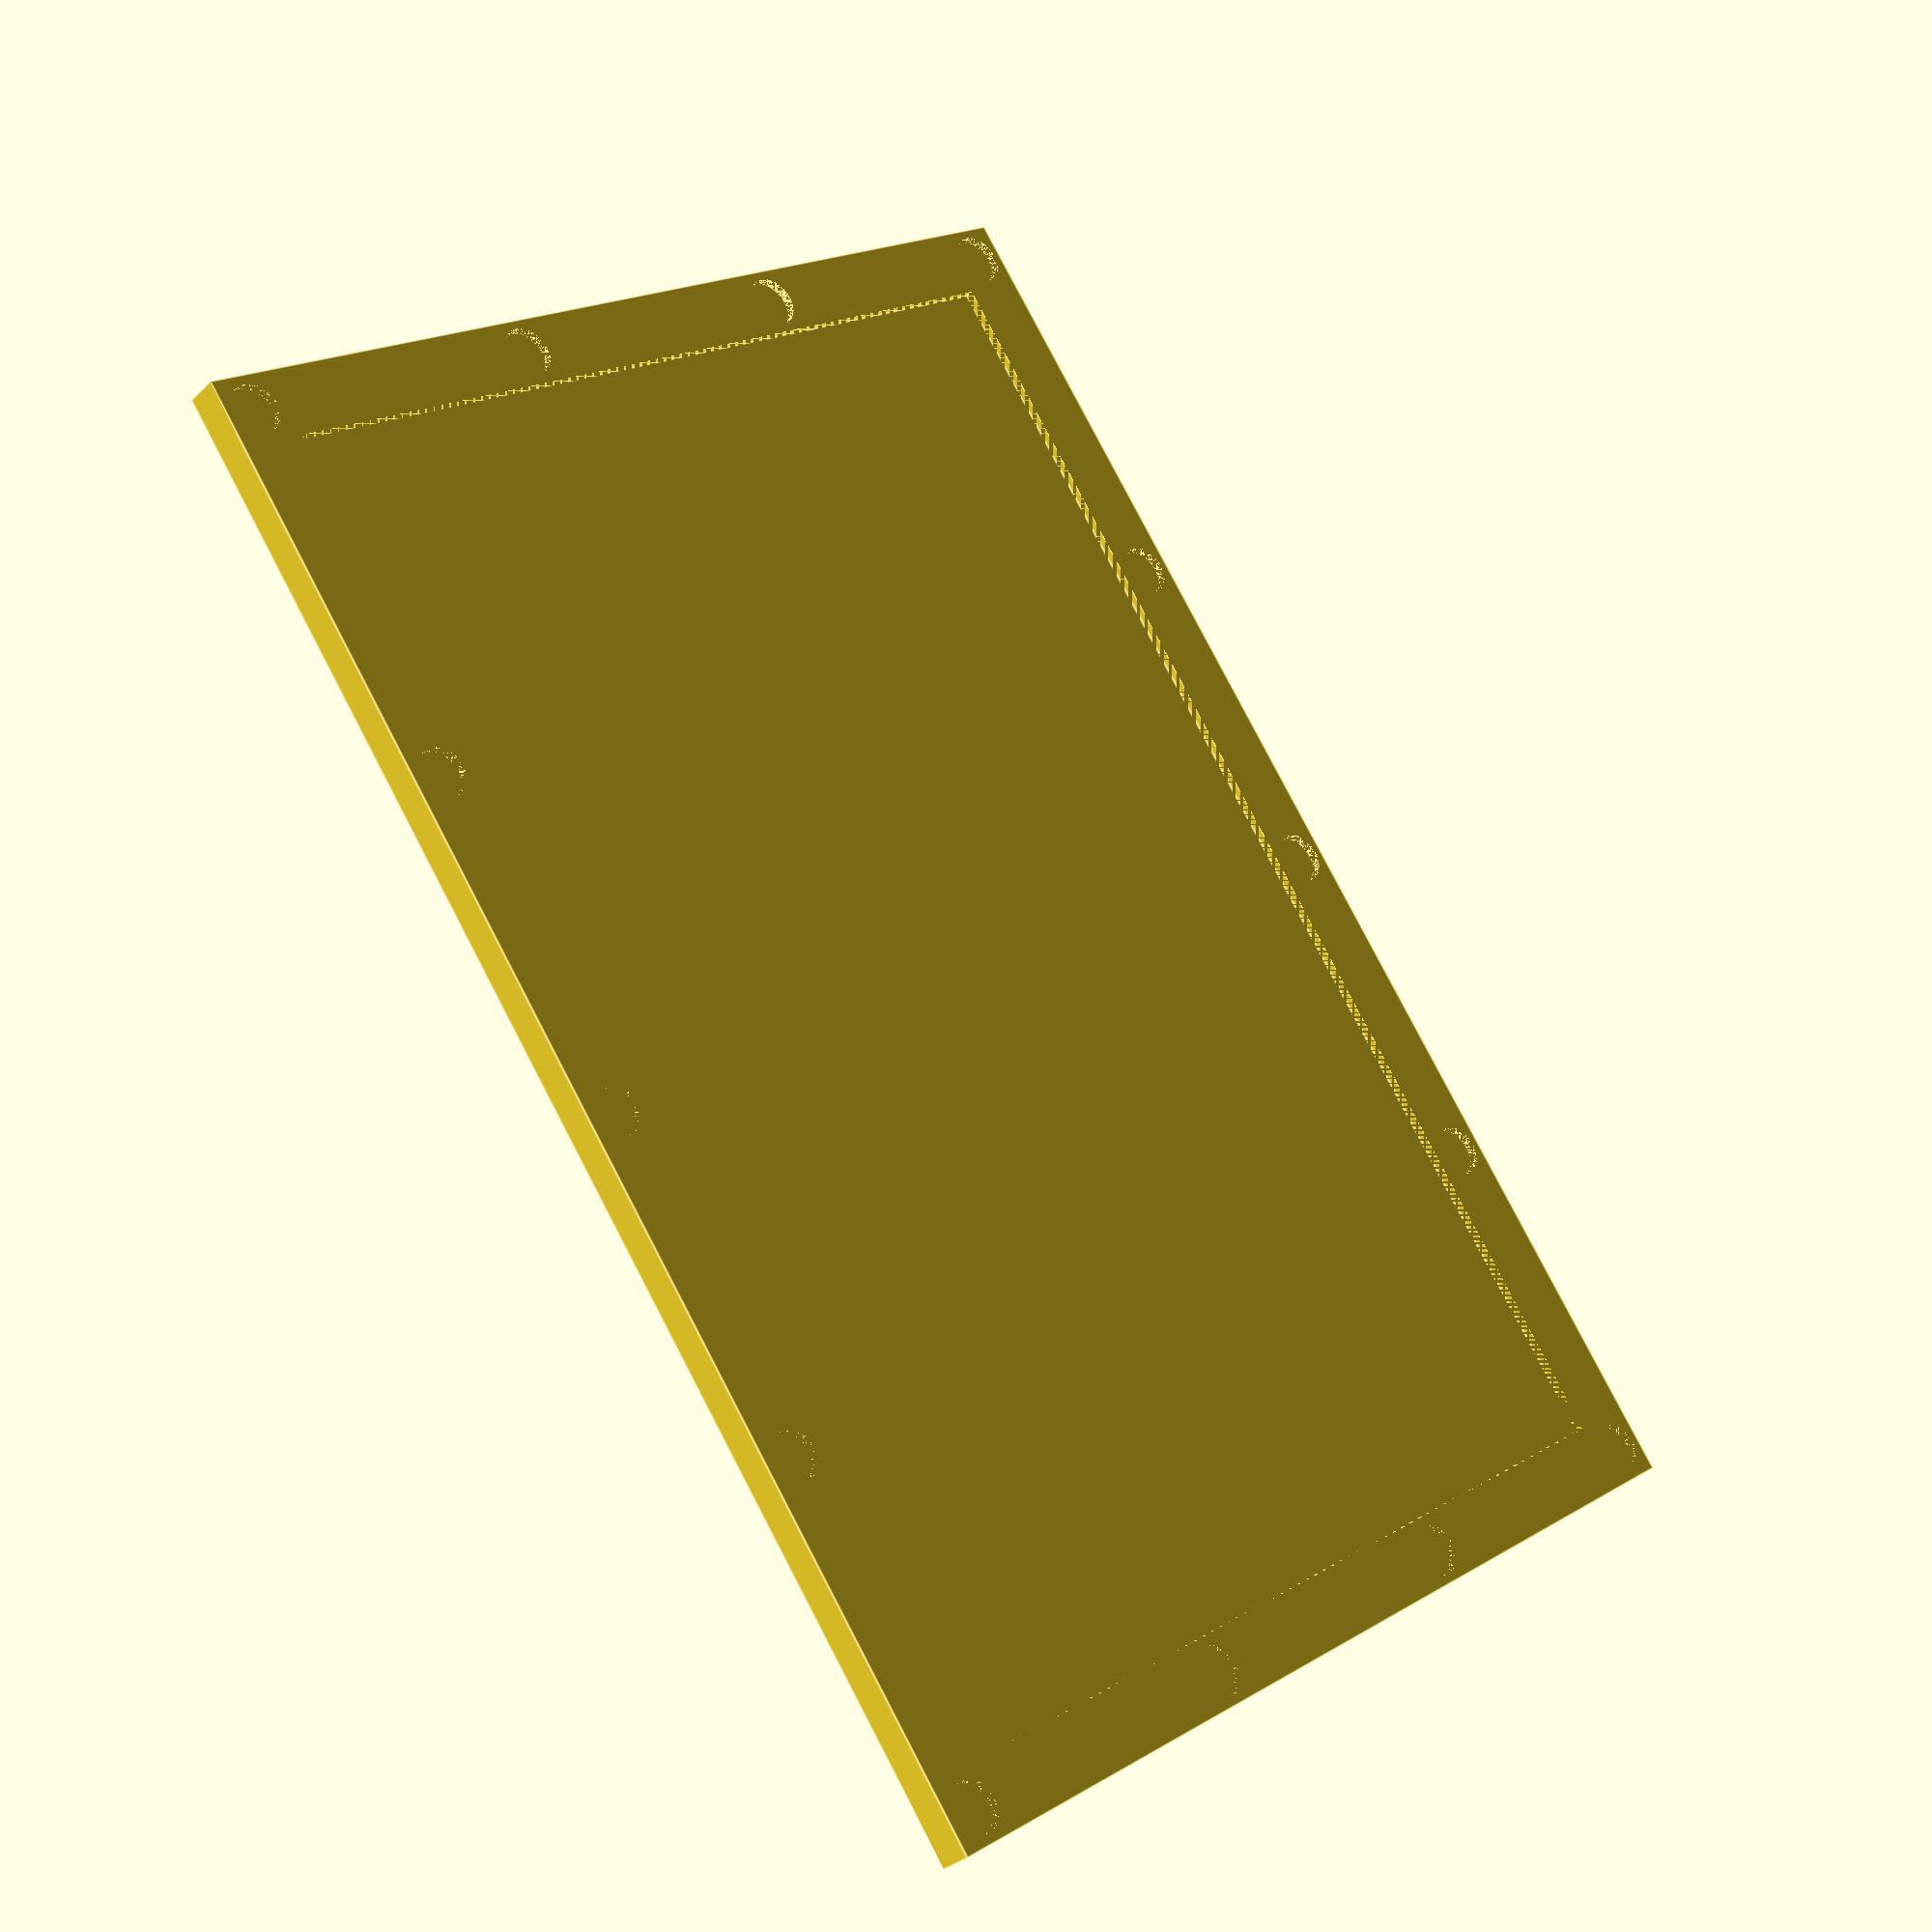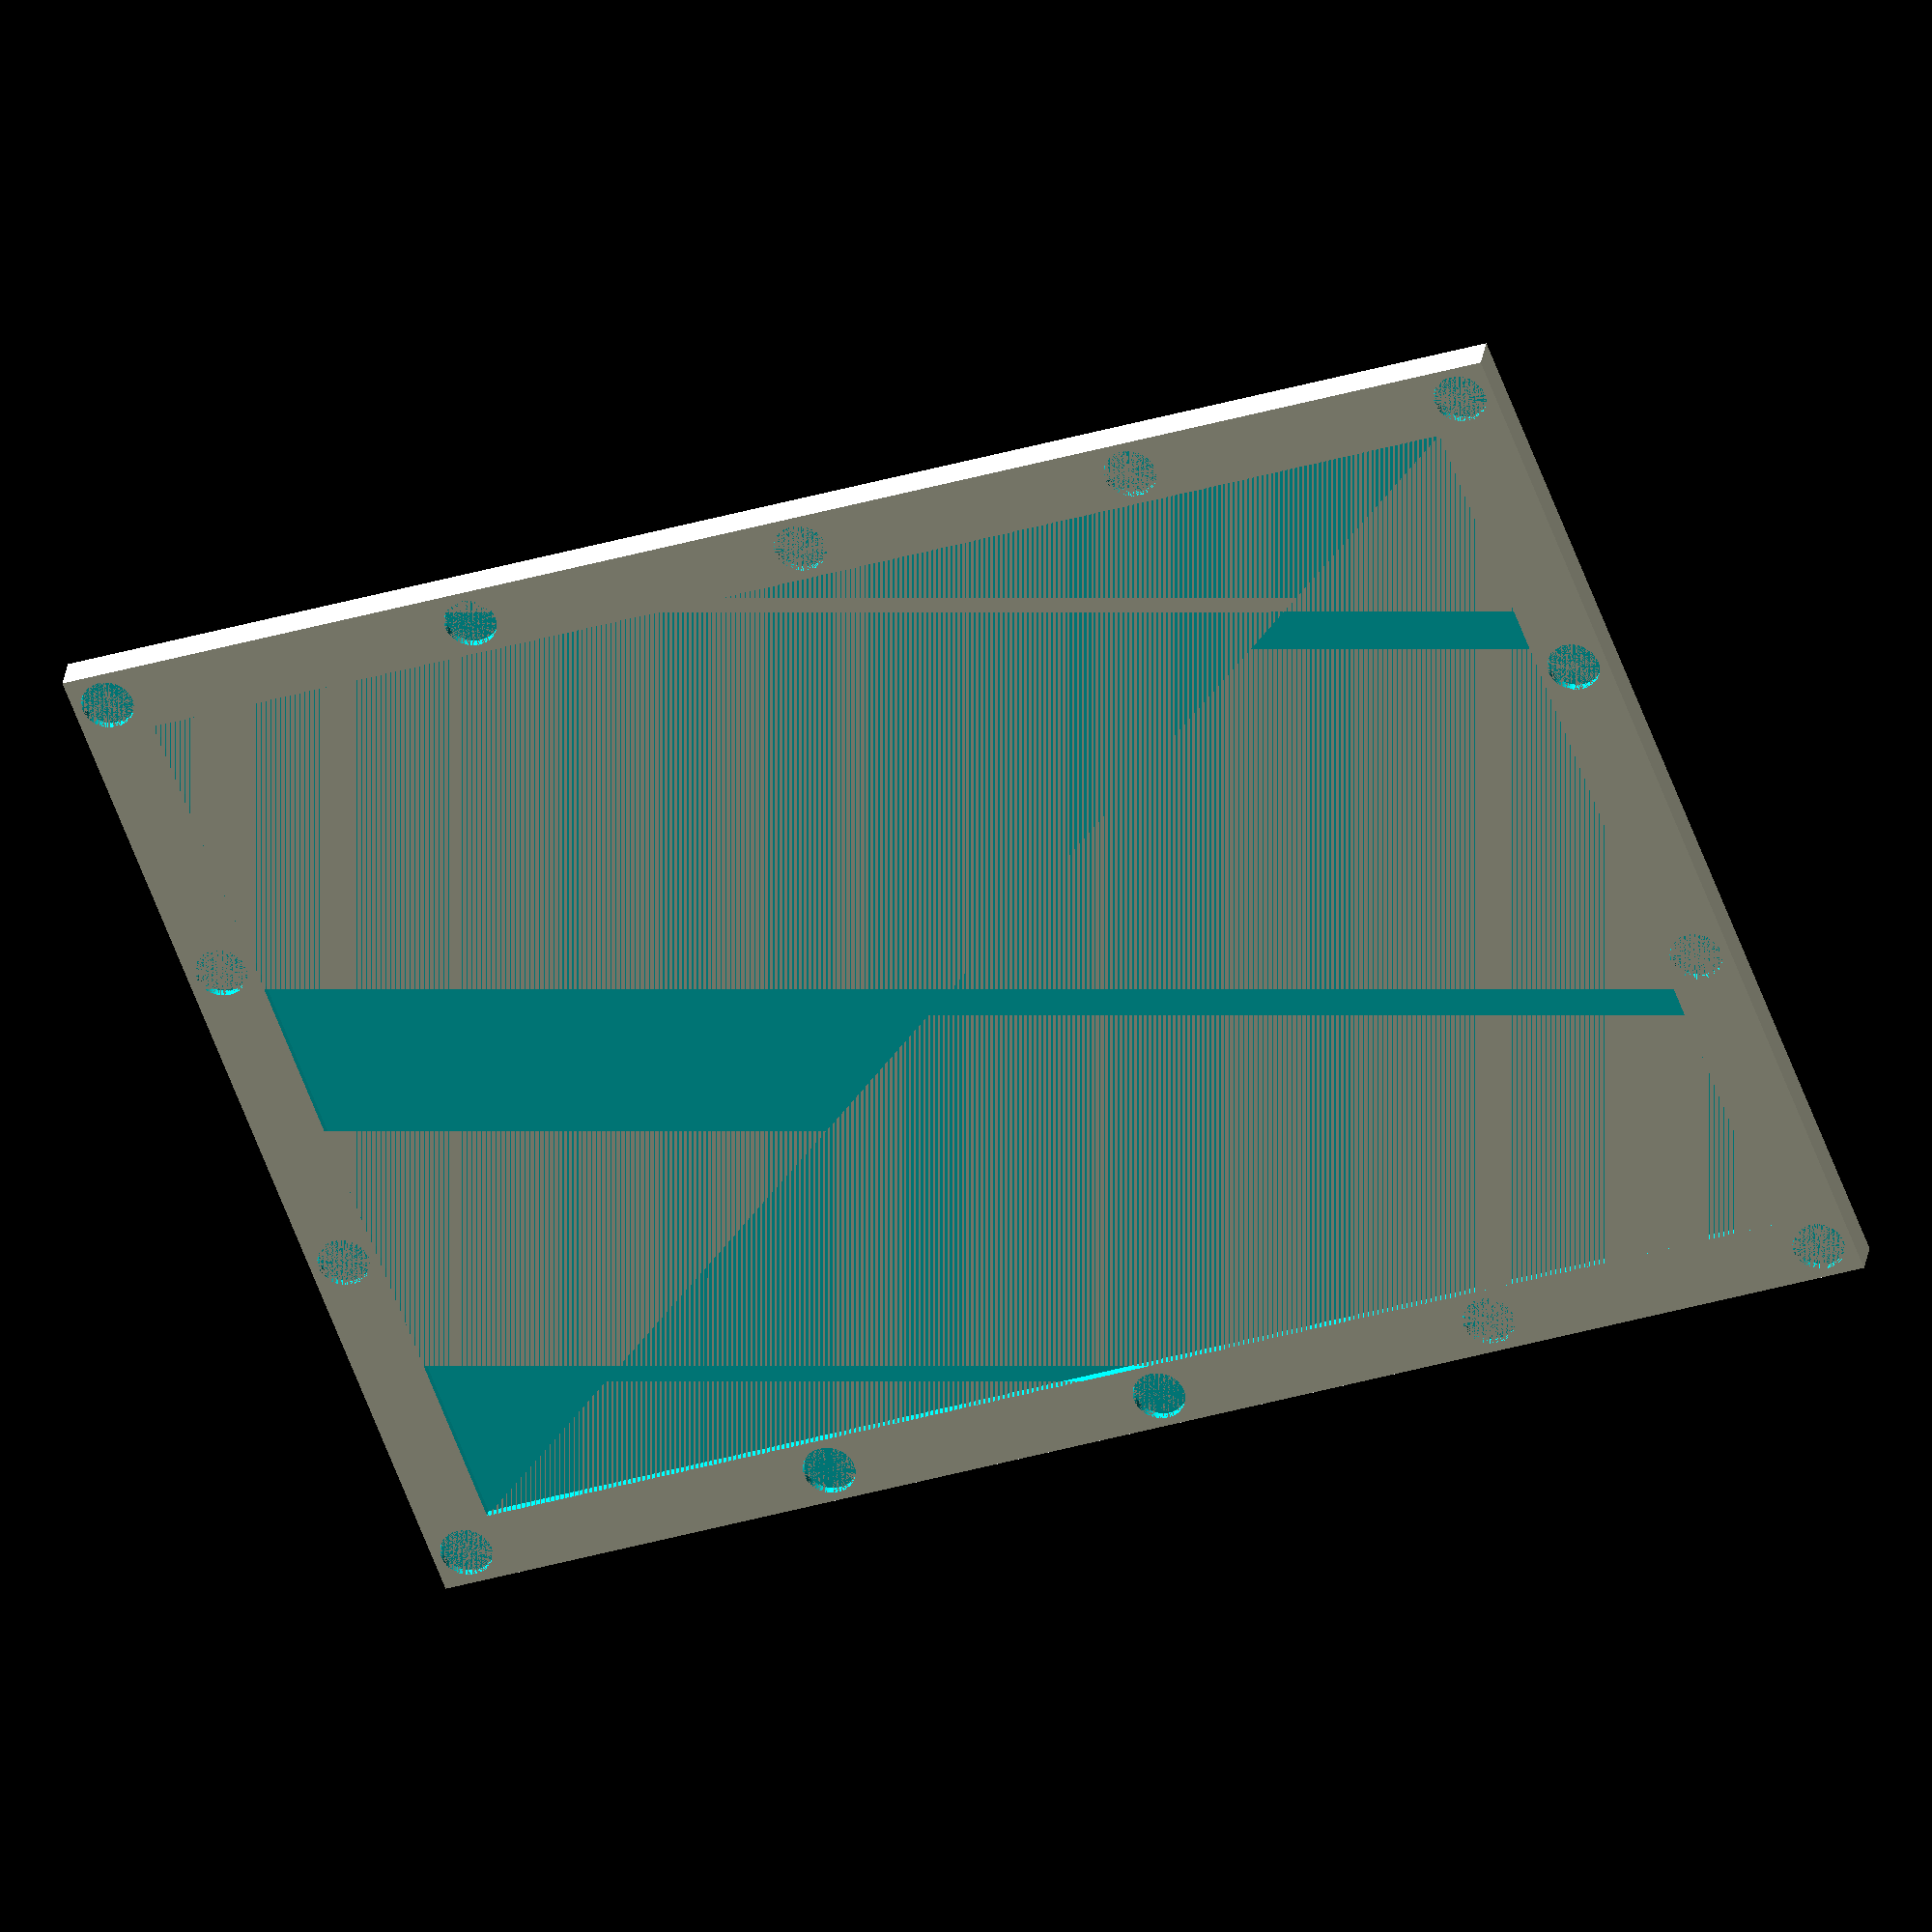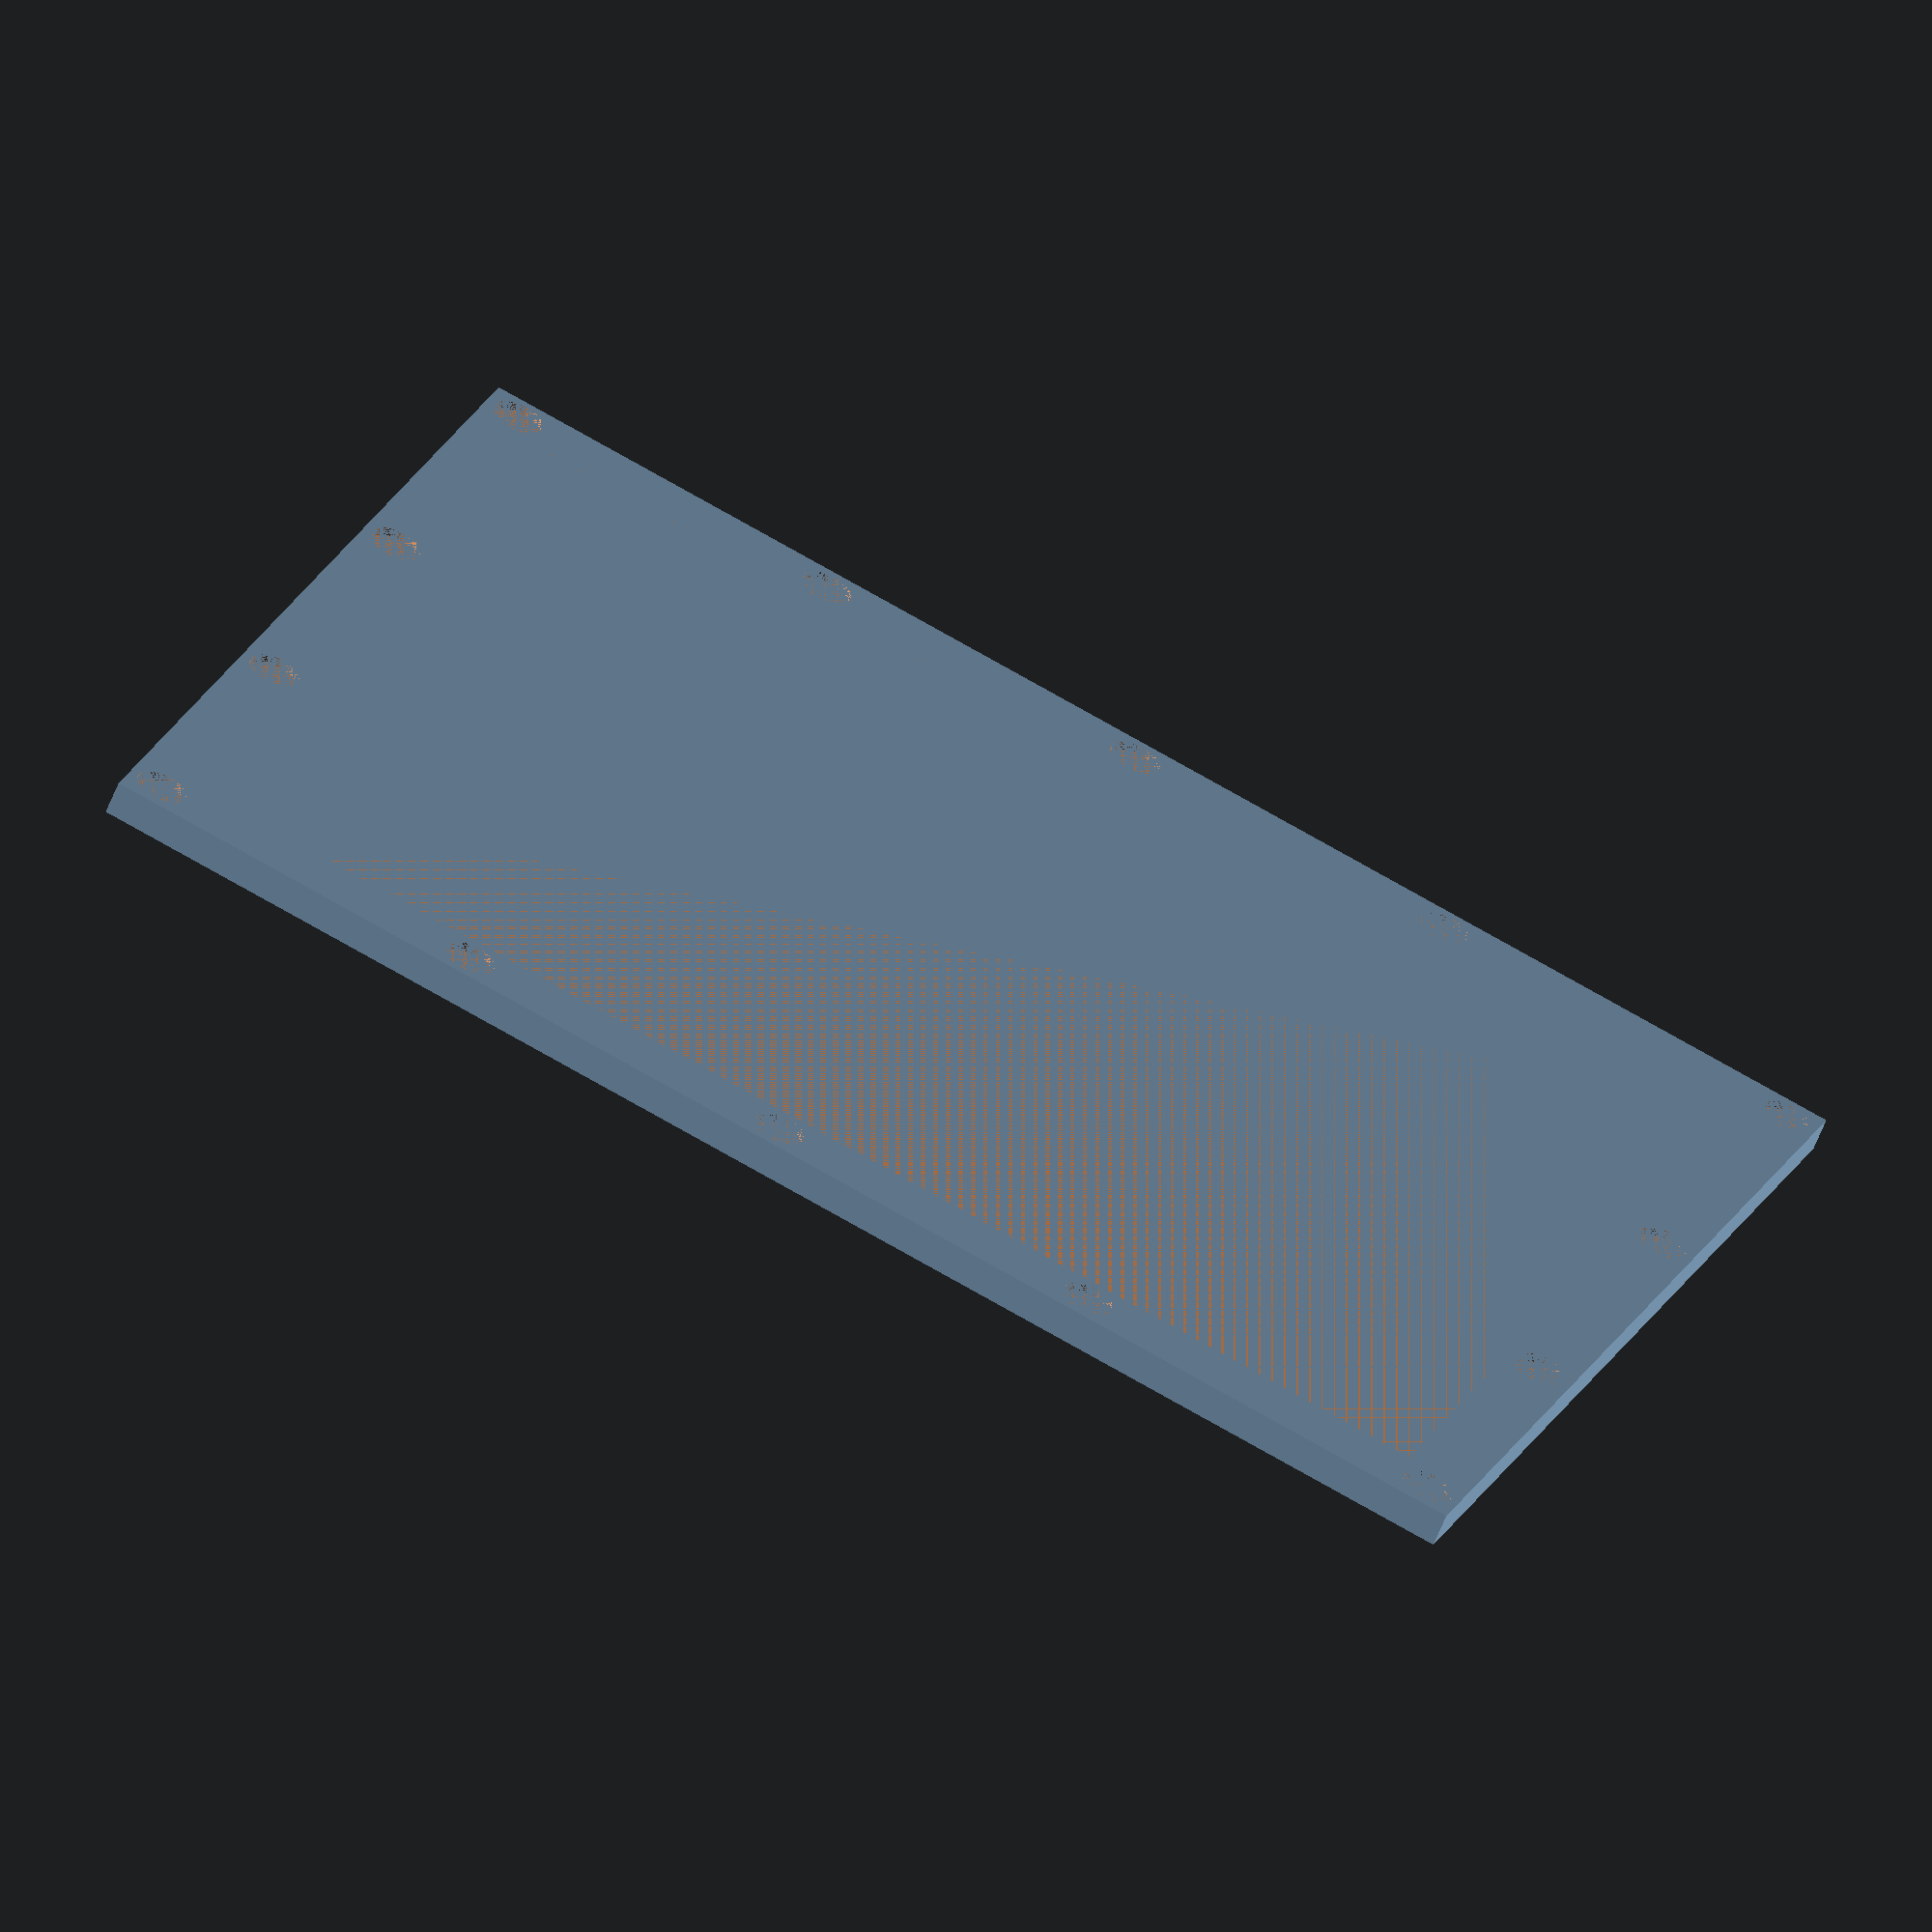
<openscad>
$fn=360;
//67x93x22
x=109;
y=156;
z=1;
magnetdia=6;
//square([x+4,y+4]);
difference() {
    translate([0,0,0])
    cube([x+16,y+16,z+3]);
    translate([8,8,3])
    cube([x,y,z]);
    //translate([5,0,15])
    //cube([x-8,y,z-20]);
    translate([4,4,z+2])
    cylinder(h=1,d=magnetdia);
    translate([44,4,z+2])
    cylinder(h=1,d=magnetdia);
    translate([84,4,z+2])
    cylinder(h=1,d=magnetdia);
    translate([4,44,z+2])
    cylinder(h=1,d=magnetdia);
    translate([4,84,z+2])
    cylinder(h=1,d=magnetdia);
    translate([4,124,z+2])
    cylinder(h=1,d=magnetdia);
    translate([4,y+12,z+2])
    cylinder(h=1,d=magnetdia);
    translate([44,y+12,z+2])
    cylinder(h=1,d=magnetdia);
    translate([84,y+12,z+2])
    cylinder(h=1,d=magnetdia);
    translate([x+12,y+12,z+2])
    cylinder(h=1,d=magnetdia);
    translate([x+12,4,z+2])
    cylinder(h=1,d=magnetdia);
    translate([x+12,44,z+2])
    cylinder(h=1,d=magnetdia);
    translate([x+12,84,z+2])
    cylinder(h=1,d=magnetdia);
    translate([x+12,124,z+2])
    cylinder(h=1,d=magnetdia);
}

</openscad>
<views>
elev=211.3 azim=144.7 roll=216.9 proj=p view=edges
elev=146.6 azim=69.6 roll=170.9 proj=o view=solid
elev=239.6 azim=291.5 roll=201.4 proj=o view=wireframe
</views>
